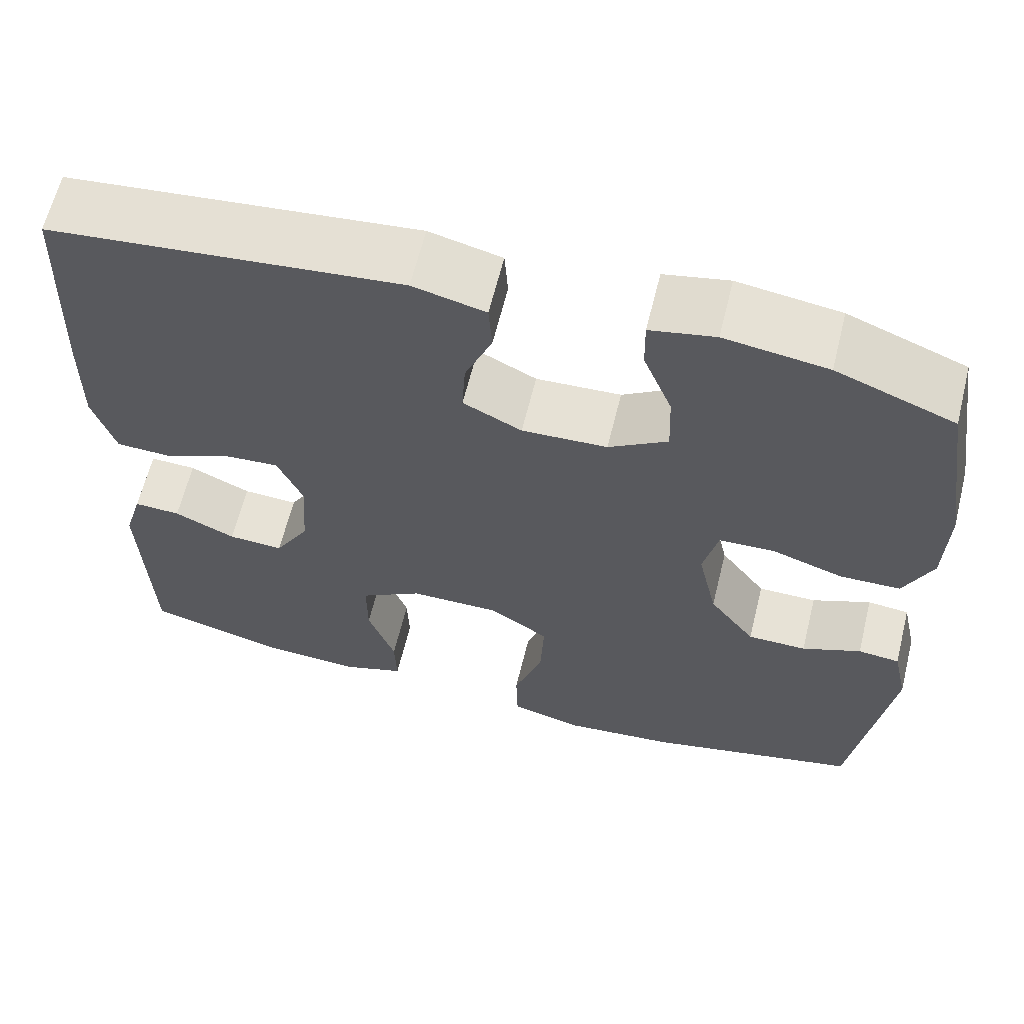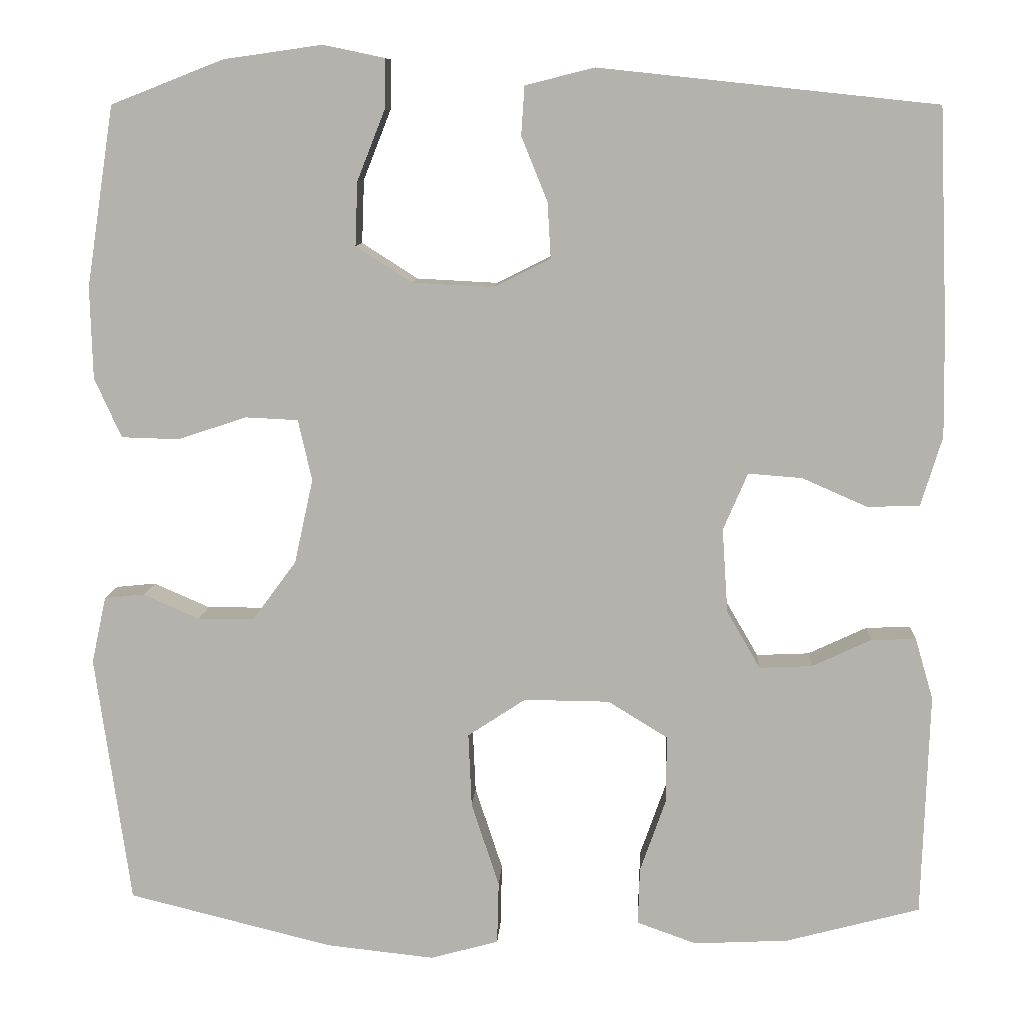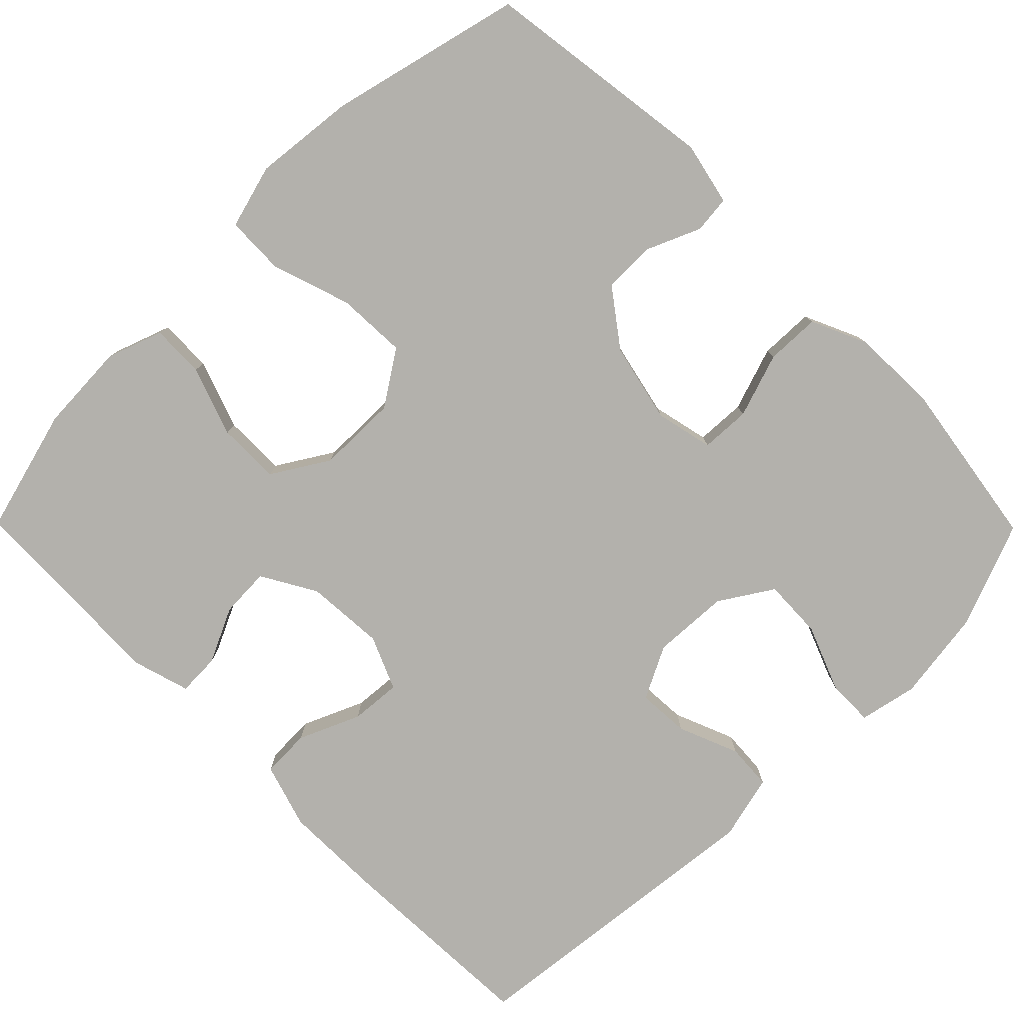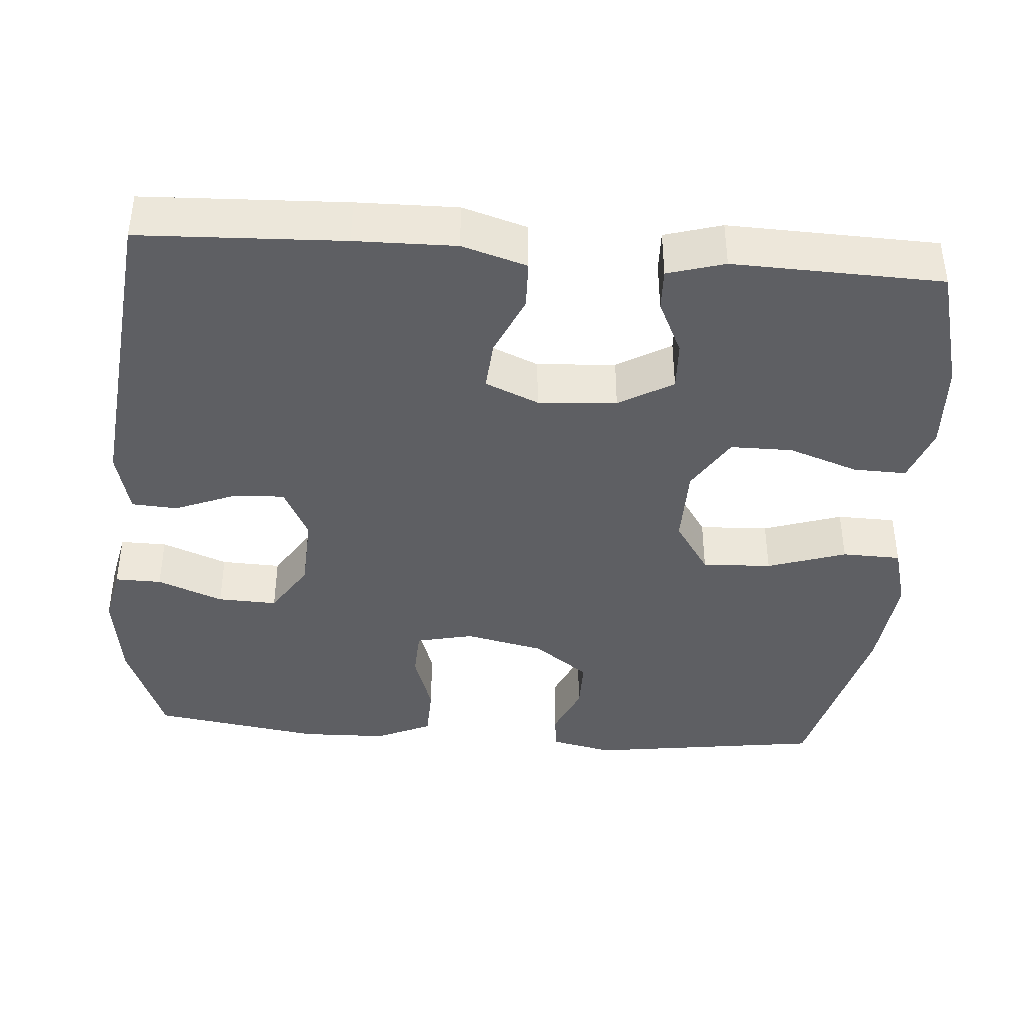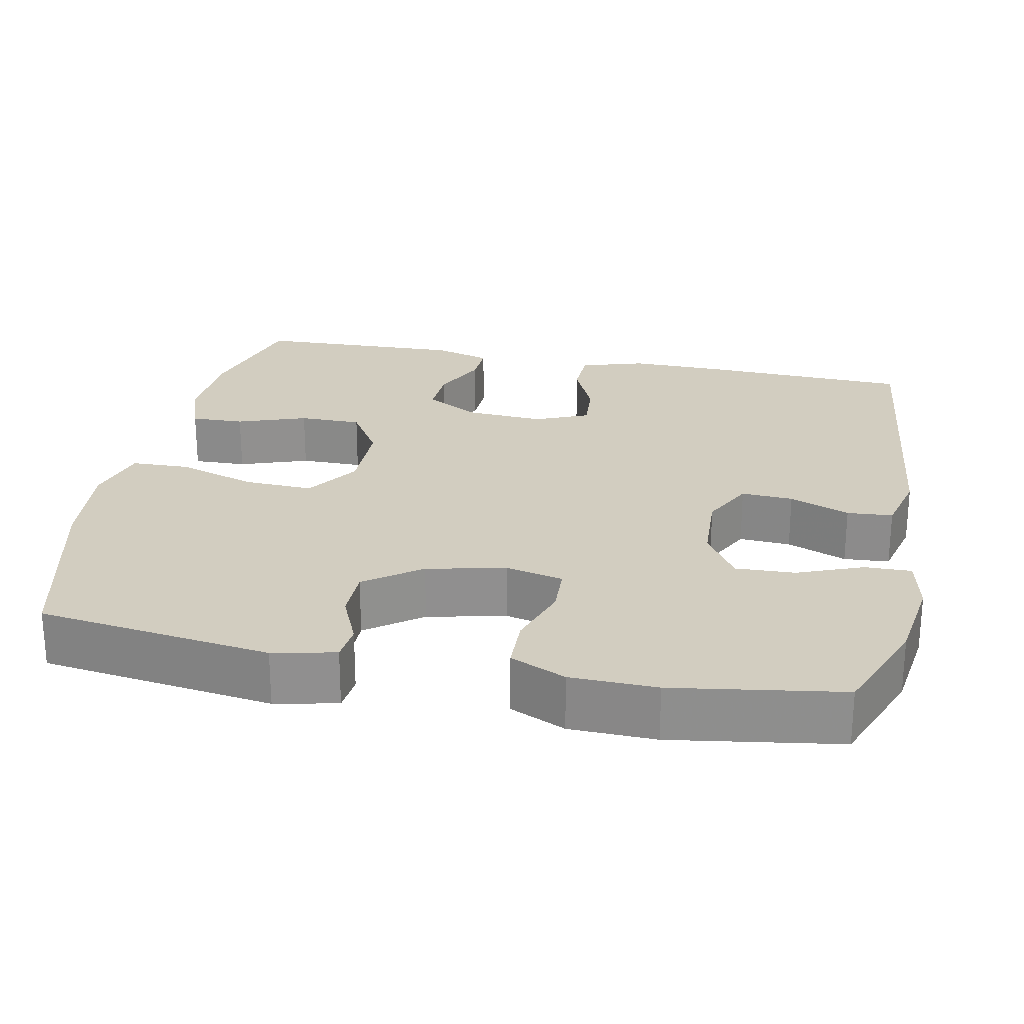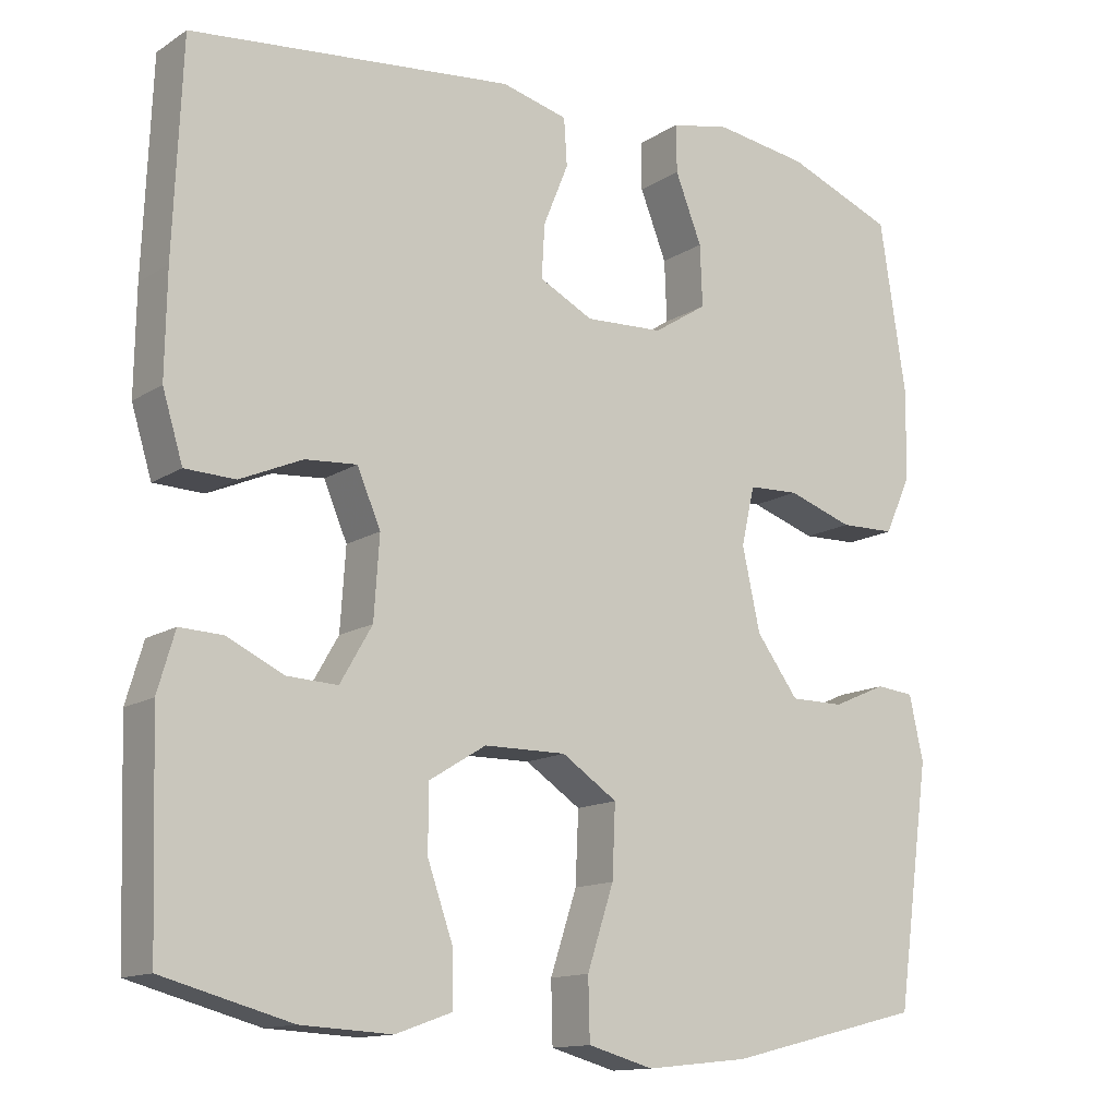
<metadata>
{"format":"obj","ext":"obj","renderer":"f3d","projection":"perspective","resolution":1024,"background":"white","views":[{"elev":63.3,"azim":-166.1,"up":"+Z"},{"elev":9.7,"azim":3.2,"up":"+Z"},{"elev":-79.1,"azim":-135.3,"up":"+Y"},{"elev":-40.6,"azim":85.6,"up":"+Y"},{"elev":24.7,"azim":-78.6,"up":"+Y"},{"elev":-13.5,"azim":144.3,"up":"+Z"}]}
</metadata>
<code>
v 0.5 0.07 -0.5
v 0.336 0.07 -0.544
v 0.22 0.07 -0.55
v 0.147 0.07 -0.524
v 0.149 0.07 -0.454
v 0.181 0.07 -0.363
v 0.181 0.07 -0.281
v 0.108 0.07 -0.236
v 0.003 0.07 -0.235
v -0.068 0.07 -0.282
v -0.064 0.07 -0.373
v -0.03 0.07 -0.476
v -0.032 0.07 -0.553
v -0.116 0.07 -0.576
v -0.248 0.07 -0.562
v -0.5 0.07 -0.5
v -0.543 0.07 -0.193
v -0.525 0.07 -0.111
v -0.476 0.07 -0.106
v -0.407 0.07 -0.136
v -0.338 0.07 -0.136
v -0.284 0.07 -0.063
v -0.261 0.07 0.041
v -0.278 0.07 0.116
v -0.343 0.07 0.119
v -0.427 0.07 0.091
v -0.498 0.07 0.093
v -0.531 0.07 0.166
v -0.534 0.07 0.279
v -0.5 0.07 0.5
v -0.362 0.07 0.554
v -0.242 0.07 0.571
v -0.166 0.07 0.555
v -0.167 0.07 0.494
v -0.201 0.07 0.408
v -0.204 0.07 0.33
v -0.135 0.07 0.286
v -0.035 0.07 0.281
v 0.034 0.07 0.316
v 0.03 0.07 0.384
v -0.002 0.07 0.463
v 0.002 0.07 0.523
v 0.087 0.07 0.544
v 0.5 0.07 0.5
v 0.511 0.07 0.233
v 0.513 0.07 0.101
v 0.487 0.07 0.016
v 0.423 0.07 0.014
v 0.343 0.07 0.049
v 0.277 0.07 0.054
v 0.247 0.07 -0.016
v 0.254 0.07 -0.119
v 0.295 0.07 -0.19
v 0.36 0.07 -0.187
v 0.432 0.07 -0.153
v 0.487 0.07 -0.151
v 0.509 0.07 -0.226
v 0.5 0 -0.5
v 0.336 0 -0.544
v 0.22 0 -0.55
v 0.147 0 -0.524
v 0.149 0 -0.454
v 0.181 0 -0.363
v 0.181 0 -0.281
v 0.108 0 -0.236
v 0.003 0 -0.235
v -0.068 0 -0.282
v -0.064 0 -0.373
v -0.03 0 -0.476
v -0.032 0 -0.553
v -0.116 0 -0.576
v -0.248 0 -0.562
v -0.5 0 -0.5
v -0.543 0 -0.193
v -0.525 0 -0.111
v -0.476 0 -0.106
v -0.407 0 -0.136
v -0.338 0 -0.136
v -0.284 0 -0.063
v -0.261 0 0.041
v -0.278 0 0.116
v -0.343 0 0.119
v -0.427 0 0.091
v -0.498 0 0.093
v -0.531 0 0.166
v -0.534 0 0.279
v -0.5 0 0.5
v -0.362 0 0.554
v -0.242 0 0.571
v -0.166 0 0.555
v -0.167 0 0.494
v -0.201 0 0.408
v -0.204 0 0.33
v -0.135 0 0.286
v -0.035 0 0.281
v 0.034 0 0.316
v 0.03 0 0.384
v -0.002 0 0.463
v 0.002 0 0.523
v 0.087 0 0.544
v 0.5 0 0.5
v 0.511 0 0.233
v 0.513 0 0.101
v 0.487 0 0.016
v 0.423 0 0.014
v 0.343 0 0.049
v 0.277 0 0.054
v 0.247 0 -0.016
v 0.254 0 -0.119
v 0.295 0 -0.19
v 0.36 0 -0.187
v 0.432 0 -0.153
v 0.487 0 -0.151
v 0.509 0 -0.226
f 4 5 6
f 3 4 6
f 2 3 6
f 1 2 6
f 57 1 6
f 56 57 6
f 55 56 6
f 54 55 6
f 53 54 6 7
f 52 53 7 8
f 51 52 8 9
f 50 51 9 10
f 47 48 49
f 46 47 49
f 45 46 49
f 44 45 49
f 43 44 49
f 42 43 49
f 41 42 49
f 40 41 49
f 39 40 49 50
f 38 39 50 10
f 33 34 35
f 32 33 35
f 31 32 35
f 30 31 35
f 29 30 35
f 28 29 35
f 27 28 35
f 26 27 35
f 25 26 35
f 24 25 35 36
f 23 24 36 37
f 18 19 20
f 17 18 20
f 16 17 20
f 15 16 20
f 14 15 20
f 13 14 20
f 12 13 20
f 11 12 20
f 10 11 20 21
f 37 38 10
f 23 37 10
f 22 23 10
f 10 21 22
f 63 62 61
f 63 61 60
f 63 60 59
f 63 59 58
f 63 58 114
f 63 114 113
f 63 113 112
f 63 112 111
f 64 63 111 110
f 65 64 110 109
f 66 65 109 108
f 67 66 108 107
f 106 105 104
f 106 104 103
f 106 103 102
f 106 102 101
f 106 101 100
f 106 100 99
f 106 99 98
f 106 98 97
f 107 106 97 96
f 67 107 96 95
f 92 91 90
f 92 90 89
f 92 89 88
f 92 88 87
f 92 87 86
f 92 86 85
f 92 85 84
f 92 84 83
f 92 83 82
f 93 92 82 81
f 94 93 81 80
f 77 76 75
f 77 75 74
f 77 74 73
f 77 73 72
f 77 72 71
f 77 71 70
f 77 70 69
f 77 69 68
f 78 77 68 67
f 67 95 94
f 67 94 80
f 67 80 79
f 79 78 67
f 1 58 59 2
f 2 59 60 3
f 3 60 61 4
f 4 61 62 5
f 5 62 63 6
f 6 63 64 7
f 7 64 65 8
f 8 65 66 9
f 9 66 67 10
f 10 67 68 11
f 11 68 69 12
f 12 69 70 13
f 13 70 71 14
f 14 71 72 15
f 15 72 73 16
f 16 73 74 17
f 17 74 75 18
f 18 75 76 19
f 19 76 77 20
f 20 77 78 21
f 21 78 79 22
f 22 79 80 23
f 23 80 81 24
f 24 81 82 25
f 25 82 83 26
f 26 83 84 27
f 27 84 85 28
f 28 85 86 29
f 29 86 87 30
f 30 87 88 31
f 31 88 89 32
f 32 89 90 33
f 33 90 91 34
f 34 91 92 35
f 35 92 93 36
f 36 93 94 37
f 37 94 95 38
f 38 95 96 39
f 39 96 97 40
f 40 97 98 41
f 41 98 99 42
f 42 99 100 43
f 43 100 101 44
f 44 101 102 45
f 45 102 103 46
f 46 103 104 47
f 47 104 105 48
f 48 105 106 49
f 49 106 107 50
f 50 107 108 51
f 51 108 109 52
f 52 109 110 53
f 53 110 111 54
f 54 111 112 55
f 55 112 113 56
f 56 113 114 57
f 57 114 58 1

</code>
